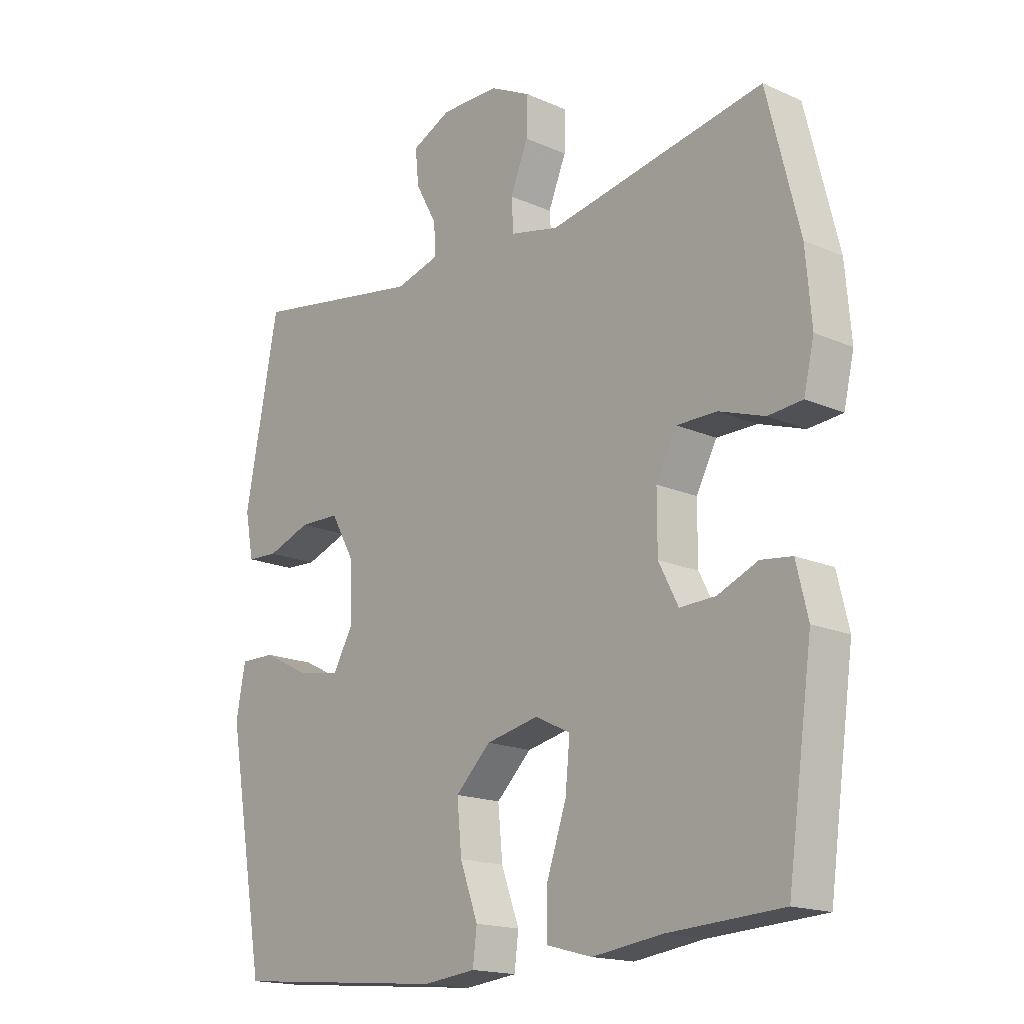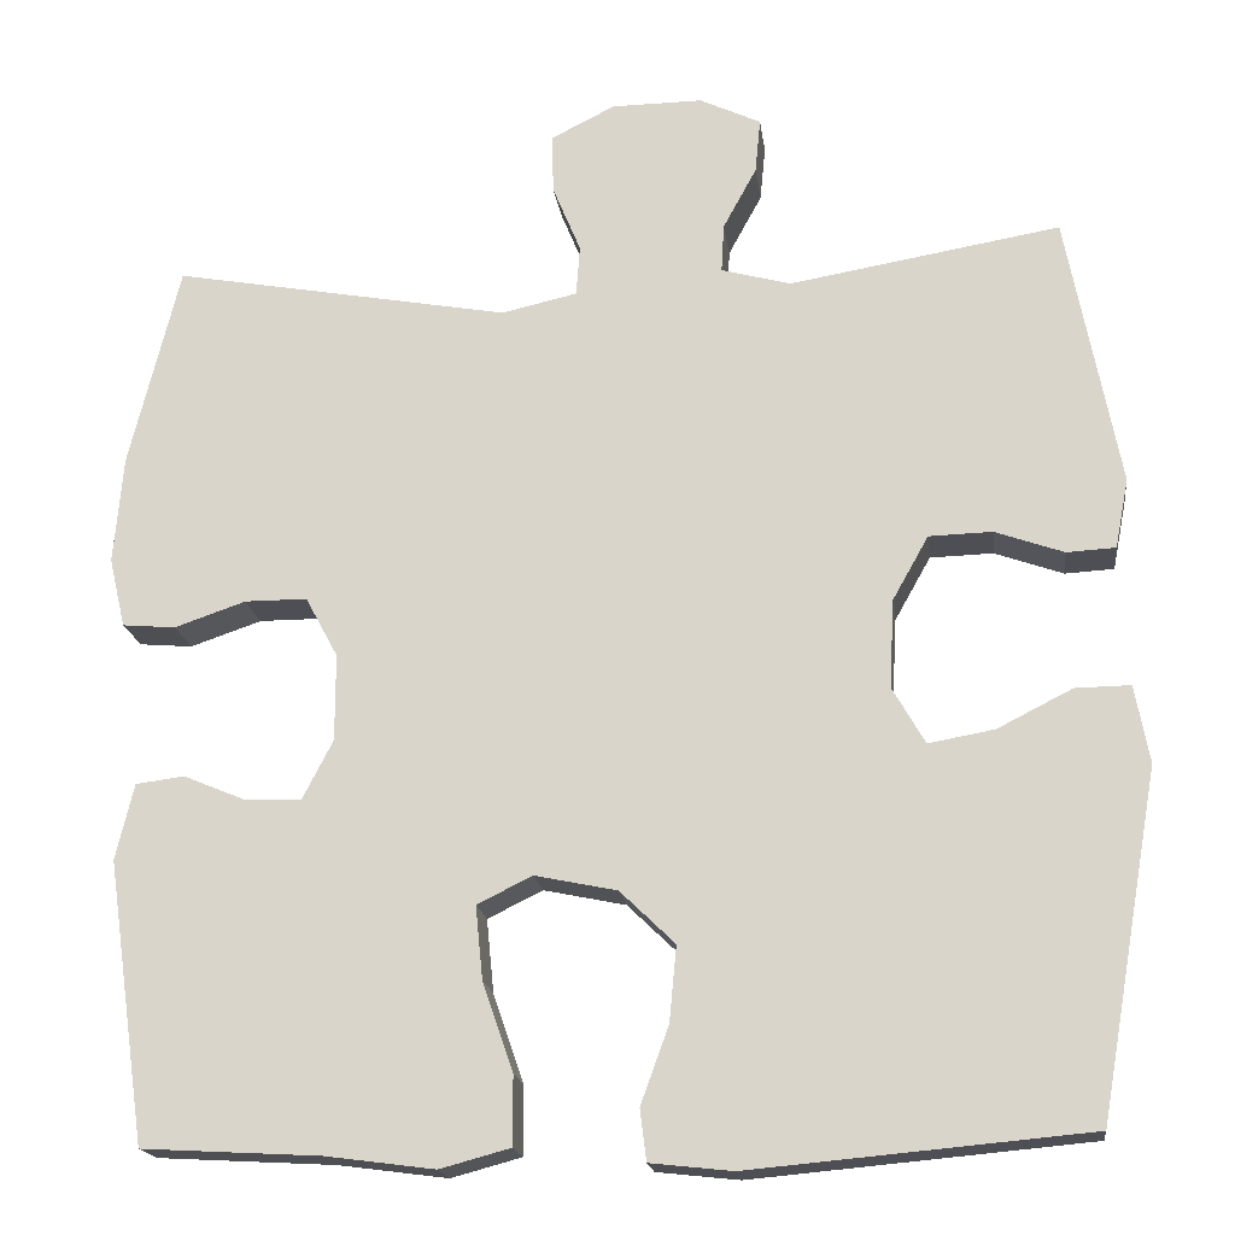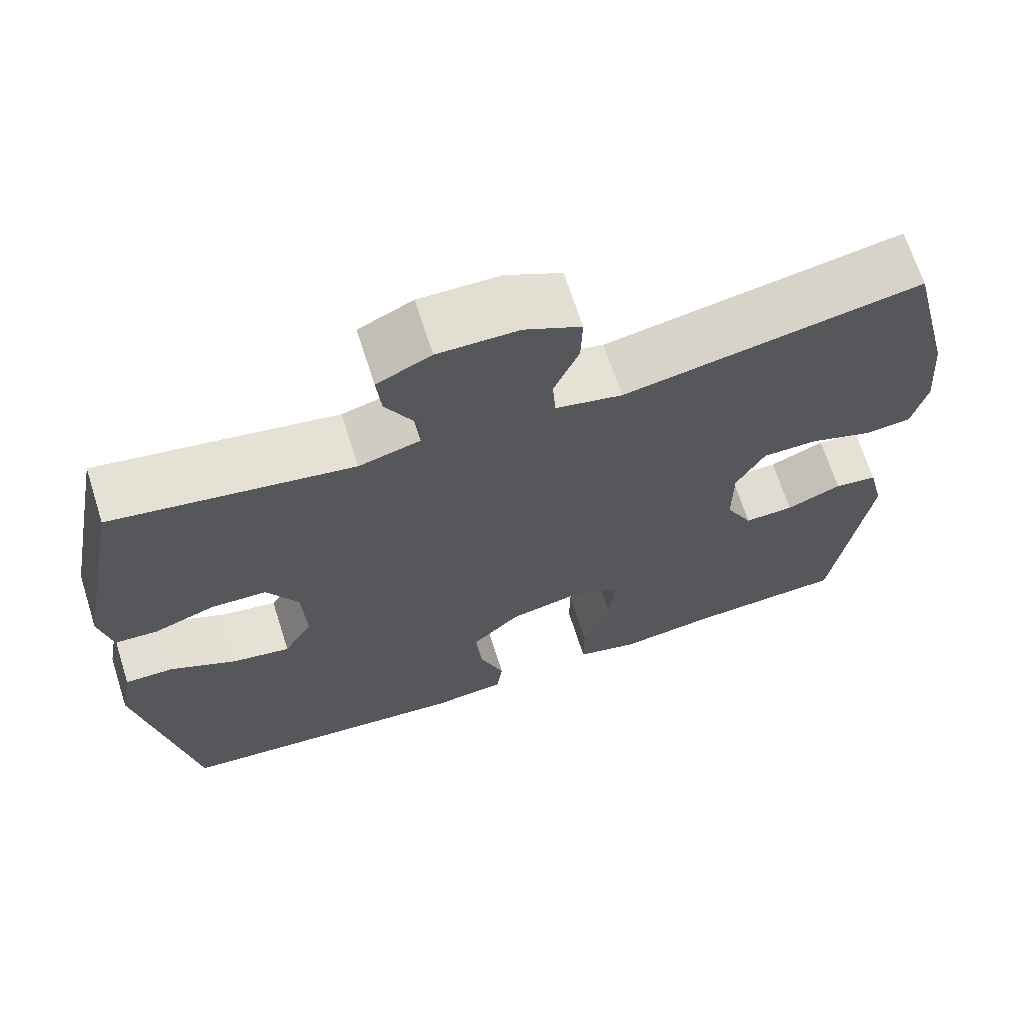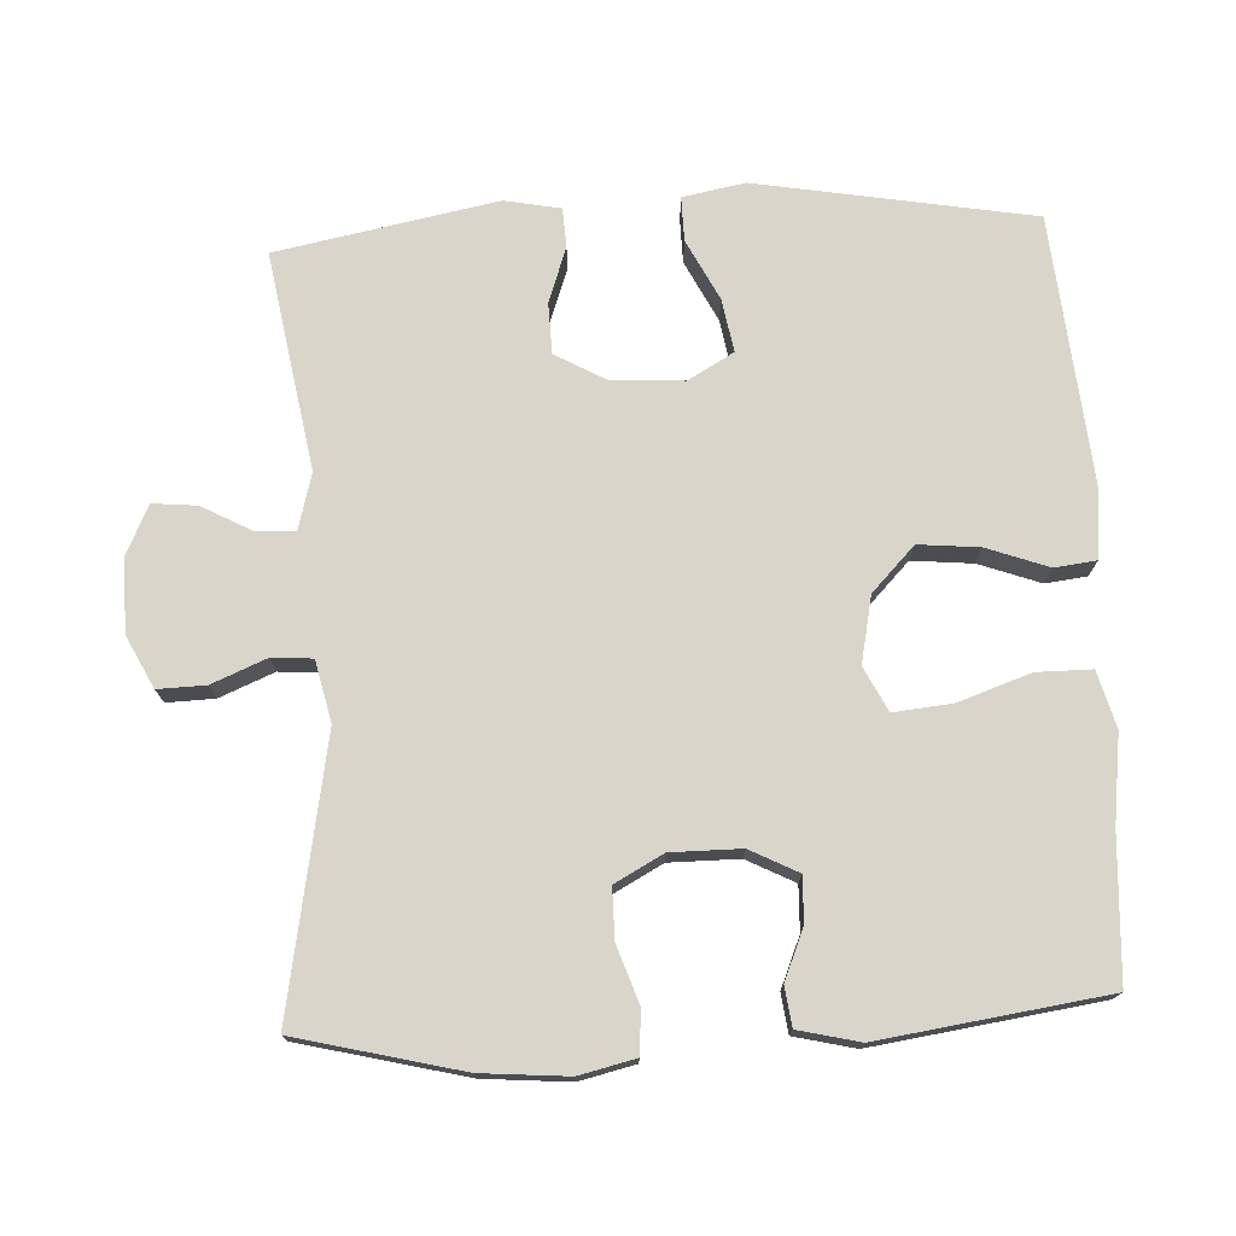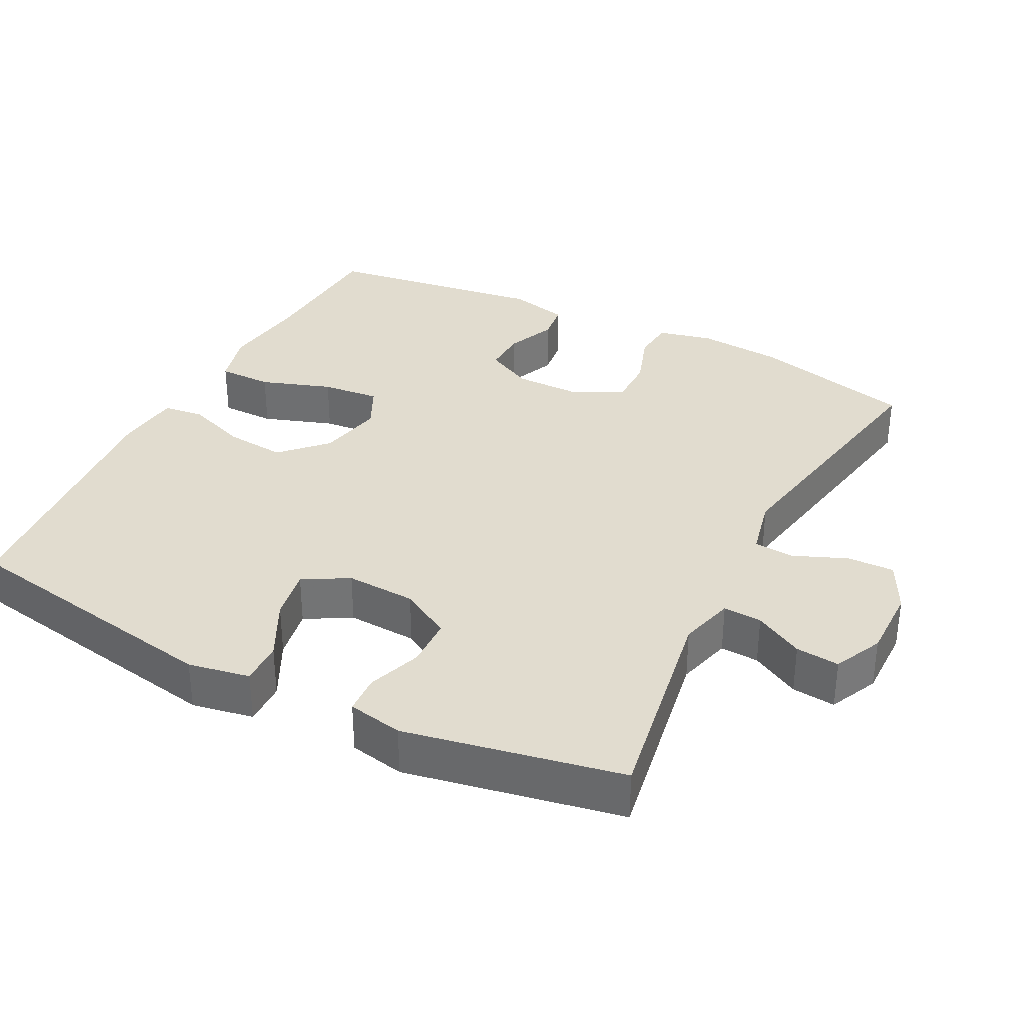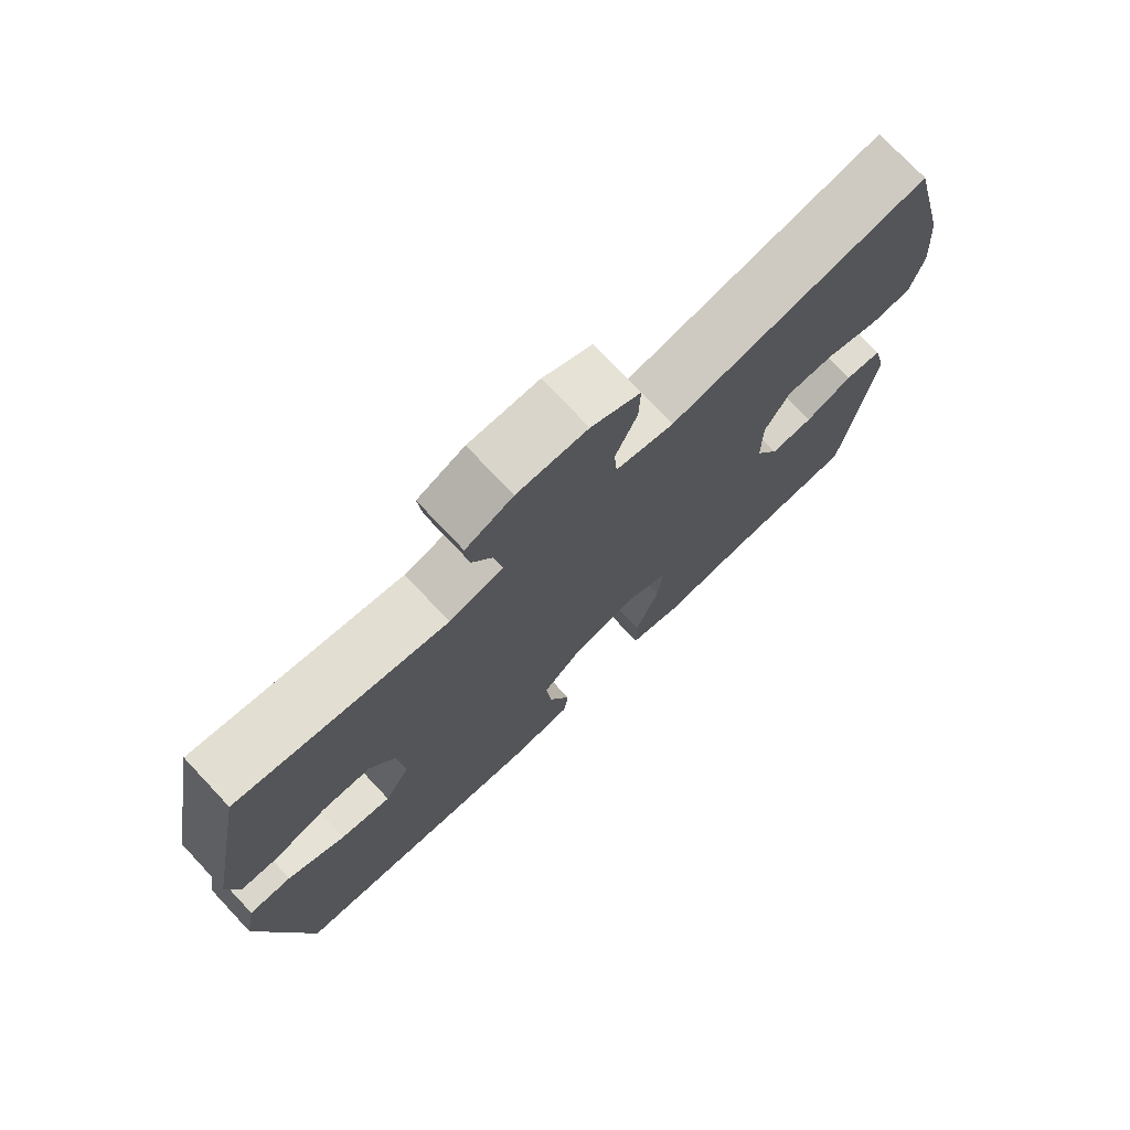
<metadata>
{"format":"obj","ext":"obj","renderer":"f3d","projection":"perspective","resolution":1024,"background":"white","views":[{"elev":-17.1,"azim":48.5,"up":"+Z"},{"elev":-18.3,"azim":-172.7,"up":"+Z"},{"elev":67.9,"azim":-17.7,"up":"+Z"},{"elev":74.5,"azim":87.1,"up":"+Y"},{"elev":34.2,"azim":-62.8,"up":"+Y"},{"elev":74.9,"azim":-43.3,"up":"+Z"}]}
</metadata>
<code>
v 0.5 0.07 -0.5
v 0.303 0.07 -0.511
v 0.182 0.07 -0.527
v 0.104 0.07 -0.506
v 0.104 0.07 -0.43
v 0.138 0.07 -0.331
v 0.146 0.07 -0.25
v 0.085 0.07 -0.22
v -0.006 0.07 -0.239
v -0.067 0.07 -0.298
v -0.059 0.07 -0.382
v -0.028 0.07 -0.467
v -0.035 0.07 -0.524
v -0.126 0.07 -0.534
v -0.5 0.07 -0.5
v -0.567 0.07 -0.12
v -0.551 0.07 -0.034
v -0.49 0.07 -0.035
v -0.407 0.07 -0.077
v -0.334 0.07 -0.09
v -0.298 0.07 -0.027
v -0.303 0.07 0.071
v -0.343 0.07 0.142
v -0.413 0.07 0.144
v -0.489 0.07 0.117
v -0.543 0.07 0.12
v -0.558 0.07 0.197
v -0.5 0.07 0.5
v -0.2 0.07 0.449
v -0.123 0.07 0.47
v -0.126 0.07 0.524
v -0.163 0.07 0.592
v -0.169 0.07 0.653
v -0.101 0.07 0.685
v 0 0.07 0.684
v 0.071 0.07 0.648
v 0.069 0.07 0.582
v 0.038 0.07 0.507
v 0.042 0.07 0.451
v 0.126 0.07 0.432
v 0.5 0.07 0.5
v 0.556 0.07 0.274
v 0.566 0.07 0.155
v 0.548 0.07 0.078
v 0.489 0.07 0.073
v 0.41 0.07 0.1
v 0.341 0.07 0.1
v 0.305 0.07 0.033
v 0.305 0.07 -0.063
v 0.339 0.07 -0.129
v 0.401 0.07 -0.127
v 0.47 0.07 -0.098
v 0.524 0.07 -0.105
v 0.544 0.07 -0.189
v 0.5 0 -0.5
v 0.303 0 -0.511
v 0.182 0 -0.527
v 0.104 0 -0.506
v 0.104 0 -0.43
v 0.138 0 -0.331
v 0.146 0 -0.25
v 0.085 0 -0.22
v -0.006 0 -0.239
v -0.067 0 -0.298
v -0.059 0 -0.382
v -0.028 0 -0.467
v -0.035 0 -0.524
v -0.126 0 -0.534
v -0.5 0 -0.5
v -0.567 0 -0.12
v -0.551 0 -0.034
v -0.49 0 -0.035
v -0.407 0 -0.077
v -0.334 0 -0.09
v -0.298 0 -0.027
v -0.303 0 0.071
v -0.343 0 0.142
v -0.413 0 0.144
v -0.489 0 0.117
v -0.543 0 0.12
v -0.558 0 0.197
v -0.5 0 0.5
v -0.2 0 0.449
v -0.123 0 0.47
v -0.126 0 0.524
v -0.163 0 0.592
v -0.169 0 0.653
v -0.101 0 0.685
v 0 0 0.684
v 0.071 0 0.648
v 0.069 0 0.582
v 0.038 0 0.507
v 0.042 0 0.451
v 0.126 0 0.432
v 0.5 0 0.5
v 0.556 0 0.274
v 0.566 0 0.155
v 0.548 0 0.078
v 0.489 0 0.073
v 0.41 0 0.1
v 0.341 0 0.1
v 0.305 0 0.033
v 0.305 0 -0.063
v 0.339 0 -0.129
v 0.401 0 -0.127
v 0.47 0 -0.098
v 0.524 0 -0.105
v 0.544 0 -0.189
f 51 52 53 54
f 50 51 54 1
f 49 50 1 2
f 48 49 2 3
f 43 44 45 46
f 43 46 47
f 40 41 42 43
f 39 40 43 47
f 35 36 37 38
f 35 38 39
f 34 35 39
f 31 32 33 34
f 30 31 34 39
f 29 30 39 47
f 24 25 26 27
f 23 24 27 28
f 22 23 28 29
f 16 17 18 19
f 16 19 20
f 15 16 20
f 14 15 20 21
f 11 12 13 14
f 10 11 14 21
f 3 4 5 6
f 48 3 6 7
f 47 48 7 8
f 29 47 8 9
f 21 22 29
f 9 10 21 29
f 108 107 106 105
f 55 108 105 104
f 56 55 104 103
f 57 56 103 102
f 100 99 98 97
f 101 100 97
f 97 96 95 94
f 101 97 94 93
f 92 91 90 89
f 93 92 89
f 93 89 88
f 88 87 86 85
f 93 88 85 84
f 101 93 84 83
f 81 80 79 78
f 82 81 78 77
f 83 82 77 76
f 73 72 71 70
f 74 73 70
f 74 70 69
f 75 74 69 68
f 68 67 66 65
f 75 68 65 64
f 60 59 58 57
f 61 60 57 102
f 62 61 102 101
f 63 62 101 83
f 83 76 75
f 83 75 64 63
f 1 55 56 2
f 2 56 57 3
f 3 57 58 4
f 4 58 59 5
f 5 59 60 6
f 6 60 61 7
f 7 61 62 8
f 8 62 63 9
f 9 63 64 10
f 10 64 65 11
f 11 65 66 12
f 12 66 67 13
f 13 67 68 14
f 14 68 69 15
f 15 69 70 16
f 16 70 71 17
f 17 71 72 18
f 18 72 73 19
f 19 73 74 20
f 20 74 75 21
f 21 75 76 22
f 22 76 77 23
f 23 77 78 24
f 24 78 79 25
f 25 79 80 26
f 26 80 81 27
f 27 81 82 28
f 28 82 83 29
f 29 83 84 30
f 30 84 85 31
f 31 85 86 32
f 32 86 87 33
f 33 87 88 34
f 34 88 89 35
f 35 89 90 36
f 36 90 91 37
f 37 91 92 38
f 38 92 93 39
f 39 93 94 40
f 40 94 95 41
f 41 95 96 42
f 42 96 97 43
f 43 97 98 44
f 44 98 99 45
f 45 99 100 46
f 46 100 101 47
f 47 101 102 48
f 48 102 103 49
f 49 103 104 50
f 50 104 105 51
f 51 105 106 52
f 52 106 107 53
f 53 107 108 54
f 54 108 55 1

</code>
